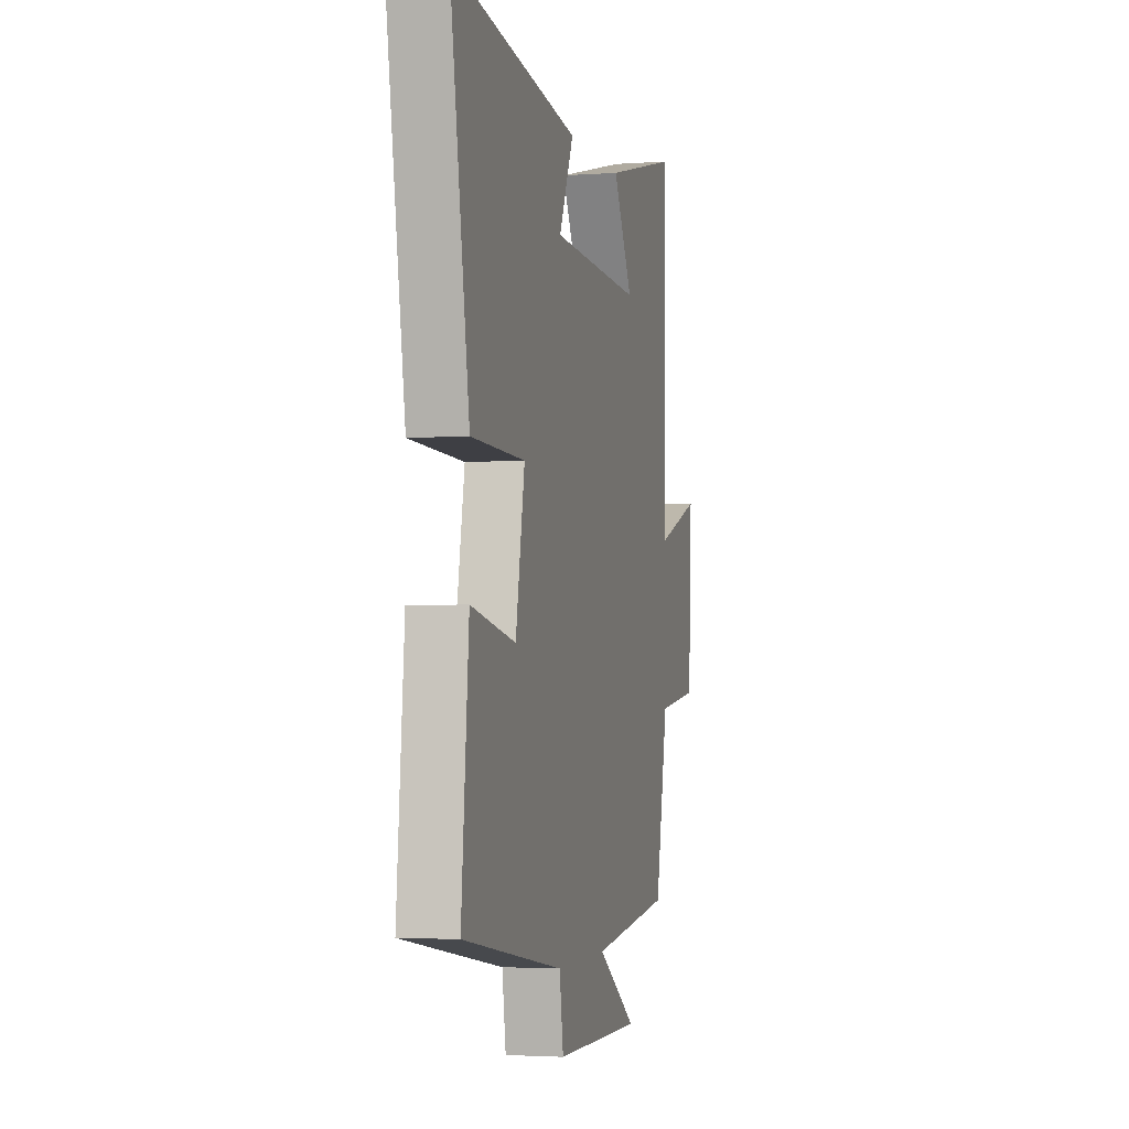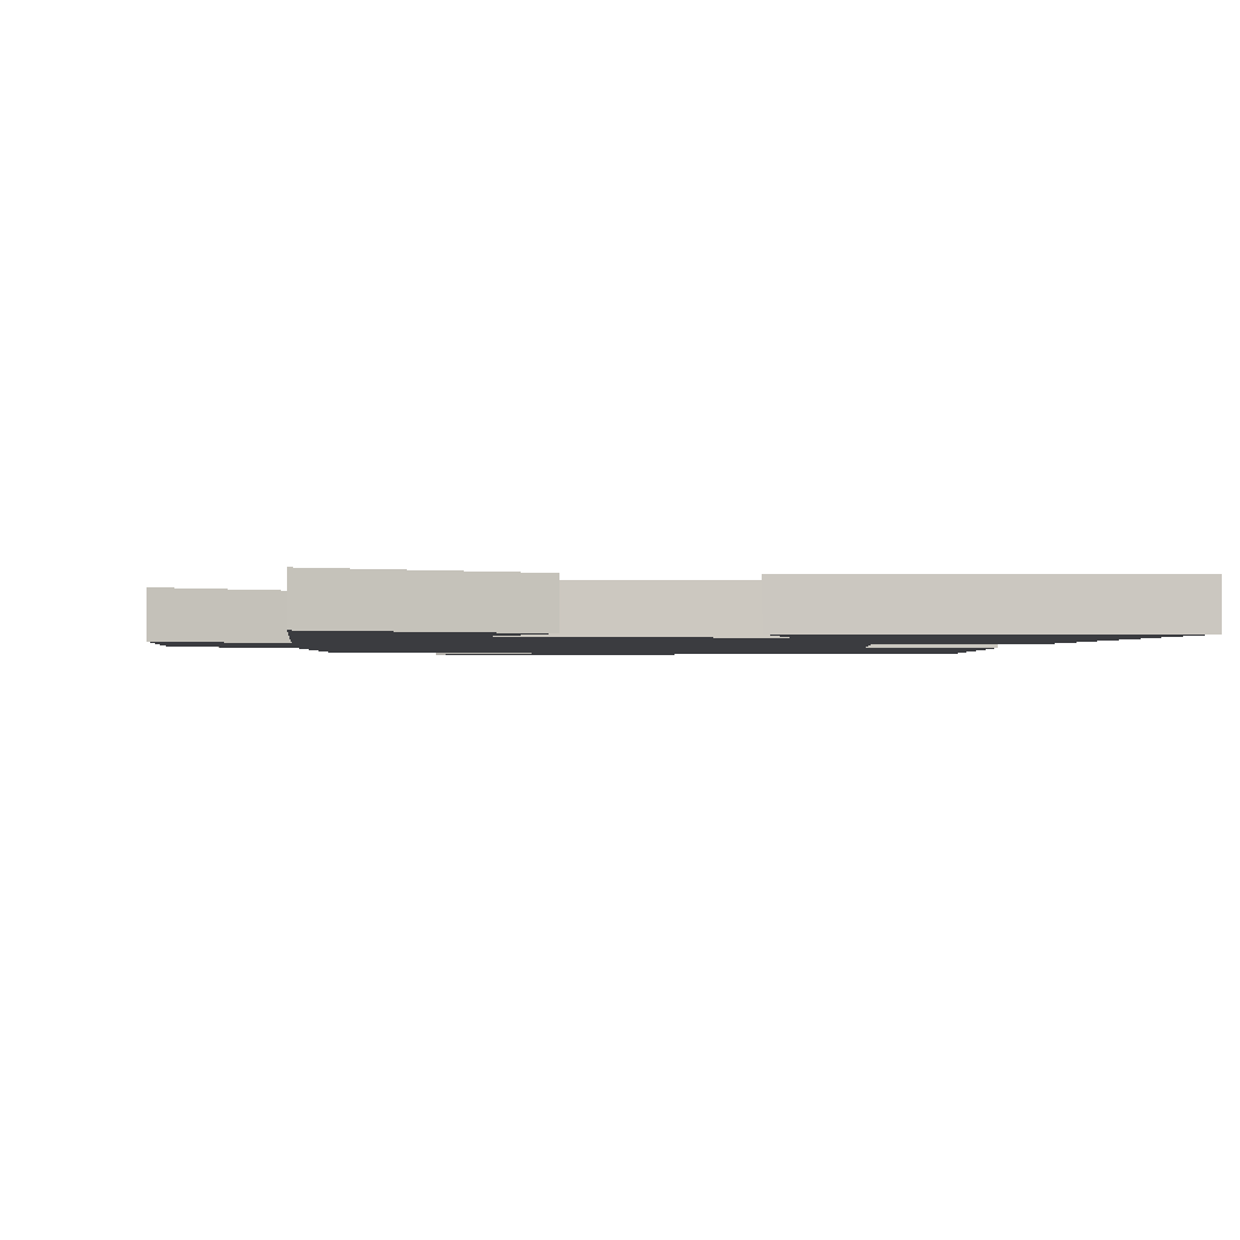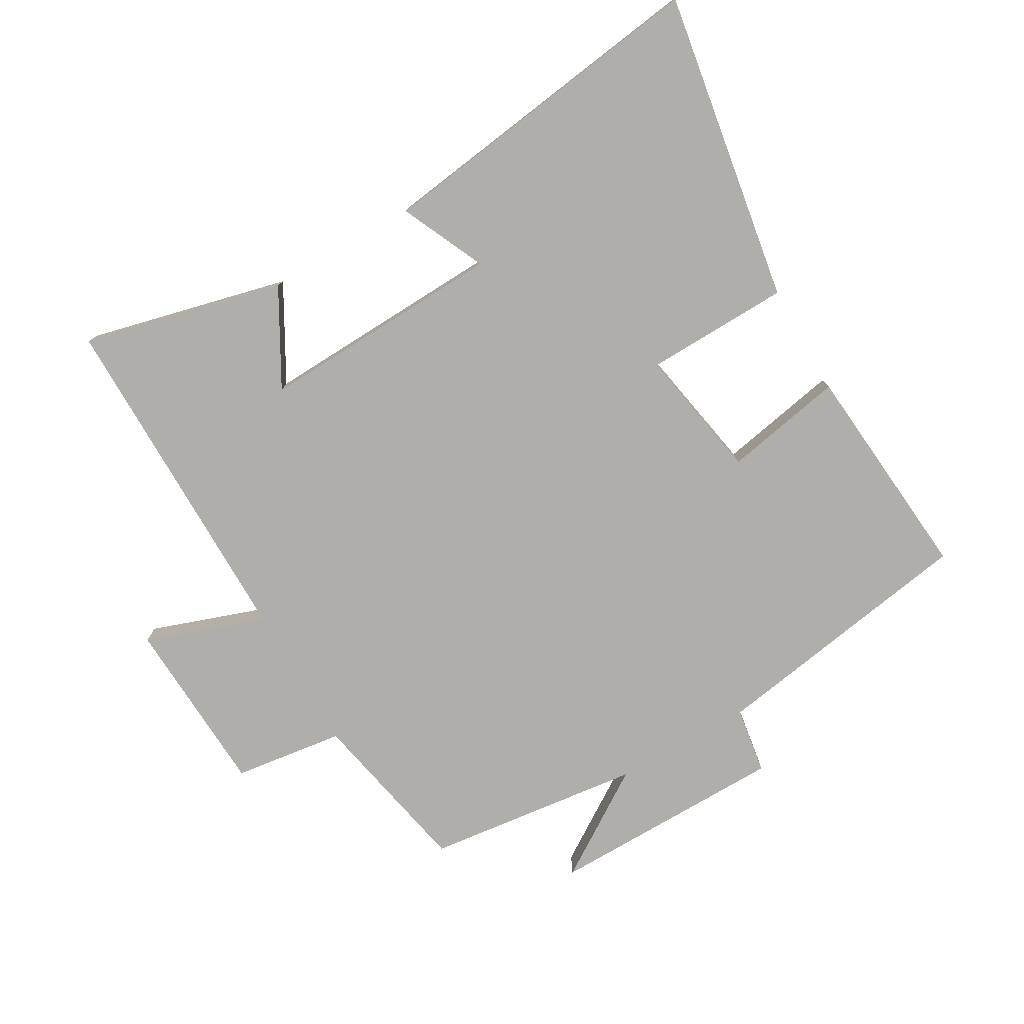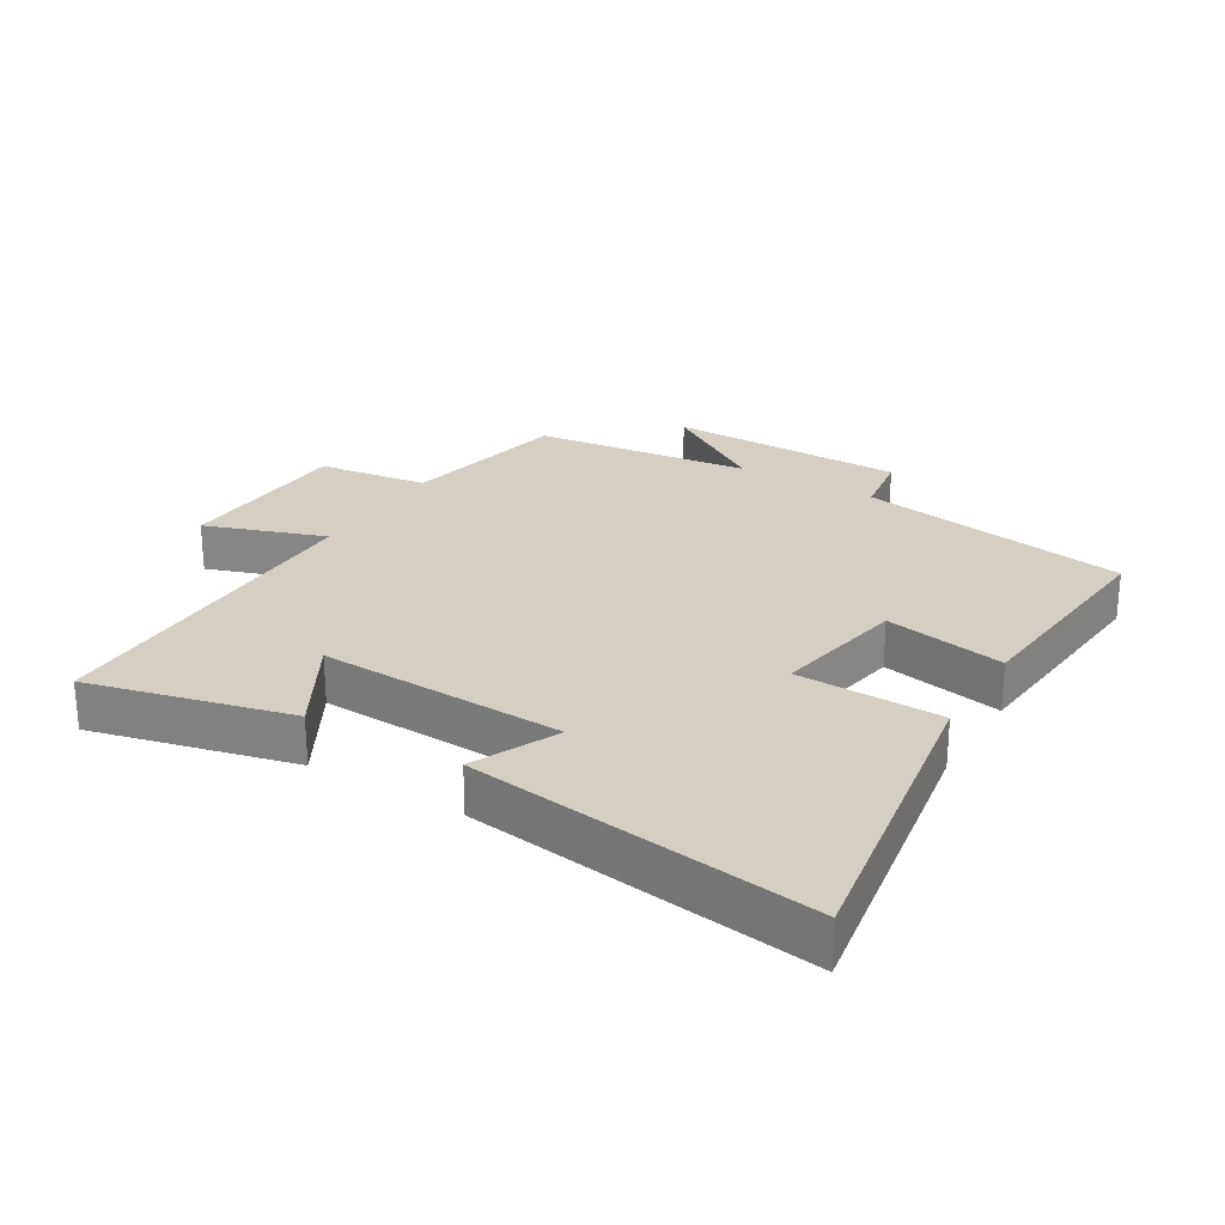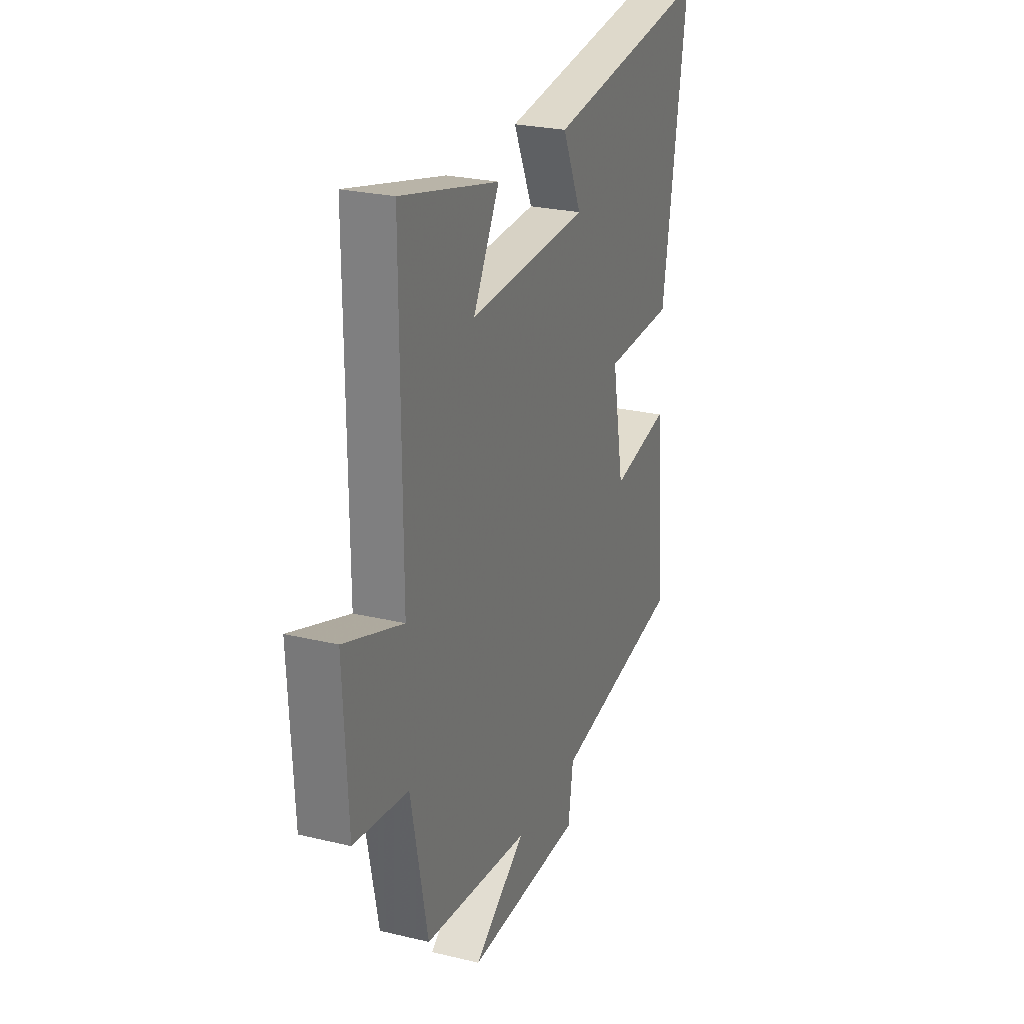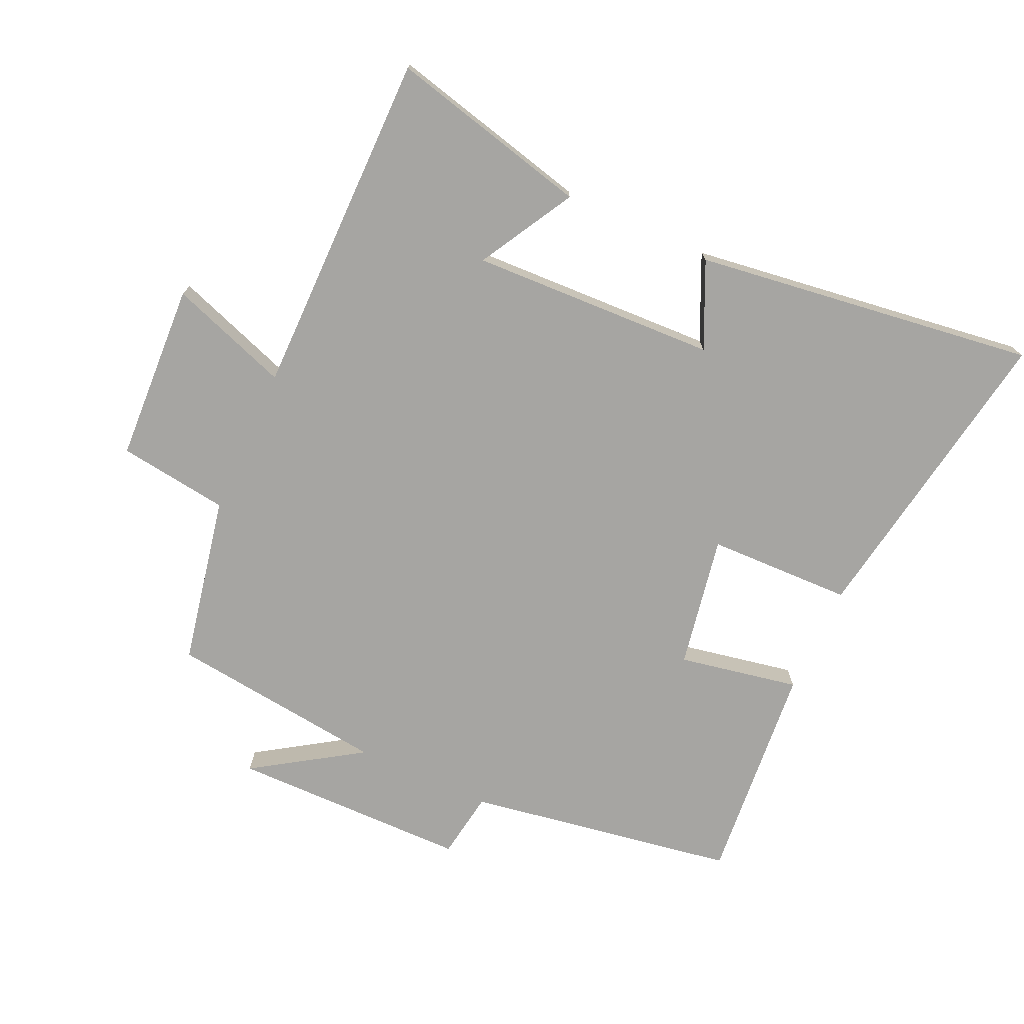
<metadata>
{"format":"obj","ext":"obj","renderer":"f3d","projection":"perspective","resolution":1024,"background":"white","views":[{"elev":-2.9,"azim":103.9,"up":"+Z"},{"elev":-2.1,"azim":-7.3,"up":"+Y"},{"elev":-77.8,"azim":29.9,"up":"+Y"},{"elev":25.6,"azim":31.0,"up":"+Y"},{"elev":25.4,"azim":-68.9,"up":"+Z"},{"elev":-73.7,"azim":-24.6,"up":"+Y"}]}
</metadata>
<code>
v 0.579 0.07 0.573
v 0.5 0.07 0.09
v 0.275 0.07 0.084
v 0.313 0.07 -0.122
v 0.5 0.07 -0.086
v 0.531 0.07 -0.43
v 0.111 0.07 -0.5
v 0.095 0.07 -0.605
v -0.275 0.07 -0.609
v -0.109 0.07 -0.5
v -0.447 0.07 -0.46
v -0.5 0.07 -0.197
v -0.672 0.07 -0.174
v -0.686 0.07 0.104
v -0.5 0.07 0.039
v -0.502 0.07 0.576
v -0.19 0.07 0.5
v -0.273 0.07 0.352
v 0.109 0.07 0.368
v 0.048 0.07 0.5
v 0.579 0 0.573
v 0.5 0 0.09
v 0.275 0 0.084
v 0.313 0 -0.122
v 0.5 0 -0.086
v 0.531 0 -0.43
v 0.111 0 -0.5
v 0.095 0 -0.605
v -0.275 0 -0.609
v -0.109 0 -0.5
v -0.447 0 -0.46
v -0.5 0 -0.197
v -0.672 0 -0.174
v -0.686 0 0.104
v -0.5 0 0.039
v -0.502 0 0.576
v -0.19 0 0.5
v -0.273 0 0.352
v 0.109 0 0.368
v 0.048 0 0.5
f 1 2 3
f 20 1 3
f 19 20 3
f 18 19 3 4
f 15 16 17 18
f 15 18 4
f 12 13 14 15
f 12 15 4
f 11 12 4
f 10 11 4
f 7 8 9 10
f 6 7 10
f 5 6 10
f 4 5 10
f 23 22 21
f 23 21 40
f 23 40 39
f 24 23 39 38
f 38 37 36 35
f 24 38 35
f 35 34 33 32
f 24 35 32
f 24 32 31
f 24 31 30
f 30 29 28 27
f 30 27 26
f 30 26 25
f 30 25 24
f 1 21 22 2
f 2 22 23 3
f 3 23 24 4
f 4 24 25 5
f 5 25 26 6
f 6 26 27 7
f 7 27 28 8
f 8 28 29 9
f 9 29 30 10
f 10 30 31 11
f 11 31 32 12
f 12 32 33 13
f 13 33 34 14
f 14 34 35 15
f 15 35 36 16
f 16 36 37 17
f 17 37 38 18
f 18 38 39 19
f 19 39 40 20
f 20 40 21 1

</code>
